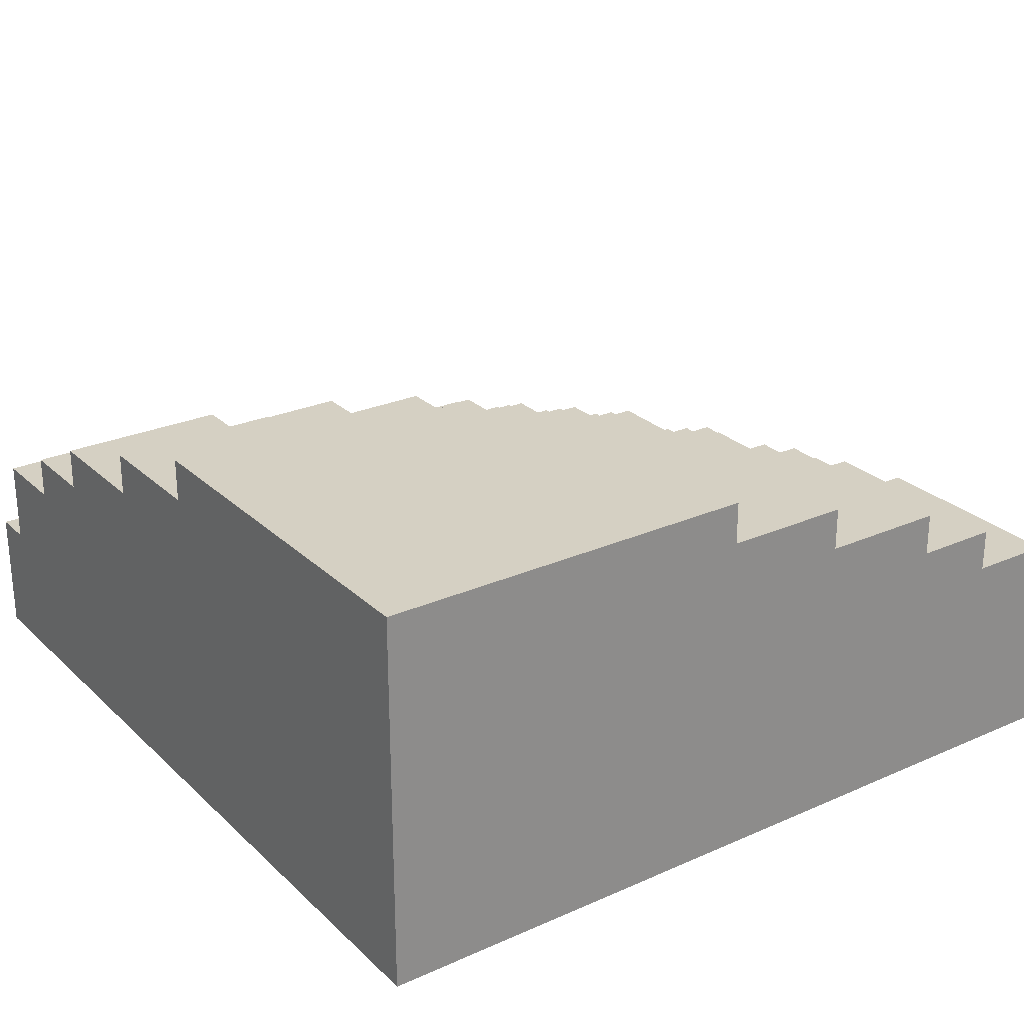
<metadata>
{"format":"obj","ext":"obj","renderer":"f3d","projection":"perspective","resolution":1024,"background":"white","views":[{"elev":26.0,"azim":55.0,"up":"+Y"}]}
</metadata>
<code>
o
v -31.3 0 20.6
v -31.3 0 21.1
v -31.3 0.3 20.6
v -31.3 0.3 21.1
v -31.2 0 20.3
v -31.2 0 20.6
v -31.2 0.3 20.3
v -31.2 0.3 20.6
v -31.2 0.3 21.1
v -31.2 0.5 20.6
v -31.2 0.5 21.1
v -31.1 0 20.1
v -31.1 0 20.3
v -31.1 0.3 20.1
v -31.1 0.3 20.3
v -31.1 0.3 20.6
v -31.1 0.5 20.3
v -31.1 0.5 20.6
v -31 0 19.9
v -31 0 20.1
v -31 0.3 19.9
v -31 0.3 20.1
v -31 0.3 20.3
v -31 0.5 20.1
v -31 0.5 20.3
v -31 0.5 20.6
v -31 0.5 21.1
v -31 0.6 20.6
v -31 0.6 21.1
v -30.9 0 19.8
v -30.9 0 19.9
v -30.9 0.3 19.8
v -30.9 0.3 19.9
v -30.9 0.3 20
v -30.9 0.3 20.1
v -30.9 0.5 20
v -30.9 0.5 20.1
v -30.9 0.5 20.4
v -30.9 0.5 20.6
v -30.9 0.6 20.4
v -30.9 0.6 20.6
v -30.8 0 19.7
v -30.8 0 19.8
v -30.8 0.3 19.7
v -30.8 0.3 19.8
v -30.8 0.3 20
v -30.8 0.5 19.8
v -30.8 0.5 20
v -30.8 0.5 20.2
v -30.8 0.5 20.4
v -30.8 0.6 20.2
v -30.8 0.6 20.4
v -30.8 0.6 20.7
v -30.8 0.6 21.1
v -30.8 0.7 20.7
v -30.8 0.7 21.1
v -30.7 0 19.6
v -30.7 0 19.7
v -30.7 0.3 19.6
v -30.7 0.3 19.7
v -30.7 0.3 19.8
v -30.7 0.5 19.7
v -30.7 0.5 19.8
v -30.7 0.5 20
v -30.7 0.5 20.2
v -30.7 0.6 20
v -30.7 0.6 20.2
v -30.7 0.6 20.4
v -30.7 0.6 20.7
v -30.7 0.7 20.4
v -30.7 0.7 20.7
v -30.6 0 19.5
v -30.6 0 19.6
v -30.6 0.3 19.5
v -30.6 0.3 19.6
v -30.6 0.3 19.7
v -30.6 0.5 19.6
v -30.6 0.5 19.7
v -30.6 0.5 19.9
v -30.6 0.5 20
v -30.6 0.6 19.9
v -30.6 0.6 20
v -30.6 0.6 20.2
v -30.6 0.6 20.4
v -30.6 0.7 20.2
v -30.6 0.7 20.4
v -30.5 0 19.4
v -30.5 0 19.5
v -30.5 0.3 19.4
v -30.5 0.3 19.5
v -30.5 0.5 19.8
v -30.5 0.5 19.9
v -30.5 0.6 19.8
v -30.5 0.6 19.9
v -30.5 0.6 20.1
v -30.5 0.6 20.2
v -30.5 0.7 20.1
v -30.5 0.7 20.2
v -30.5 0.7 20.7
v -30.5 0.7 21.1
v -30.5 0.8 20.7
v -30.5 0.8 21.1
v -30.4 0.3 19.5
v -30.4 0.3 19.6
v -30.4 0.5 19.5
v -30.4 0.5 19.6
v -30.4 0.5 19.7
v -30.4 0.5 19.8
v -30.4 0.6 19.7
v -30.4 0.6 19.8
v -30.4 0.6 20
v -30.4 0.6 20.1
v -30.4 0.7 20
v -30.4 0.7 20.1
v -30.4 0.7 20.5
v -30.4 0.7 20.7
v -30.4 0.8 20.5
v -30.4 0.8 20.7
v -30.3 0 19.3
v -30.3 0 19.4
v -30.3 0.3 19.3
v -30.3 0.3 19.4
v -30.3 0.3 19.5
v -30.3 0.5 19.4
v -30.3 0.5 19.5
v -30.3 0.6 19.9
v -30.3 0.6 20
v -30.3 0.7 19.9
v -30.3 0.7 20
v -30.3 0.7 20.3
v -30.3 0.7 20.5
v -30.3 0.8 20.3
v -30.3 0.8 20.5
v -30.2 0.5 19.6
v -30.2 0.5 19.7
v -30.2 0.6 19.6
v -30.2 0.6 19.7
v -30.2 0.6 19.8
v -30.2 0.6 19.9
v -30.2 0.7 19.8
v -30.2 0.7 19.9
v -30.2 0.7 20.2
v -30.2 0.7 20.3
v -30.2 0.8 20.2
v -30.2 0.8 20.3
v -30.2 0.8 20.8
v -30.2 0.8 21.1
v -30.2 0.9 20.8
v -30.2 0.9 21.1
v -30.1 0 19.2
v -30.1 0 19.3
v -30.1 0.3 19.2
v -30.1 0.3 19.3
v -30.1 0.3 19.4
v -30.1 0.5 19.3
v -30.1 0.5 19.4
v -30.1 0.7 20.1
v -30.1 0.7 20.2
v -30.1 0.8 20.1
v -30.1 0.8 20.2
v -30.1 0.8 20.6
v -30.1 0.8 20.8
v -30.1 0.9 20.6
v -30.1 0.9 20.8
v -30 0.5 19.5
v -30 0.5 19.6
v -30 0.6 19.5
v -30 0.6 19.6
v -30 0.6 19.7
v -30 0.6 19.8
v -30 0.7 19.7
v -30 0.7 19.8
v -30 0.8 20.4
v -30 0.8 20.6
v -30 0.9 20.4
v -30 0.9 20.6
v -29.9 0.7 20
v -29.9 0.7 20.1
v -29.9 0.8 20
v -29.9 0.8 20.1
v -29.8 0 19.1
v -29.8 0 19.2
v -29.8 0.3 19.1
v -29.8 0.3 19.2
v -29.8 0.3 19.3
v -29.8 0.5 19.2
v -29.8 0.5 19.3
v -29.8 0.5 19.4
v -29.8 0.5 19.5
v -29.8 0.6 19.4
v -29.8 0.6 19.5
v -29.8 0.8 20.3
v -29.8 0.8 20.4
v -29.8 0.9 20.3
v -29.8 0.9 20.4
v -29.7 0.6 19.6
v -29.7 0.6 19.7
v -29.7 0.7 19.6
v -29.7 0.7 19.7
v -29.7 0.7 19.9
v -29.7 0.7 20
v -29.7 0.8 19.9
v -29.7 0.8 20
v -29.6 0.8 20.2
v -29.6 0.8 20.3
v -29.6 0.9 20.2
v -29.6 0.9 20.3
v -29.3 0 19.1
v -29.3 0 21.1
v -29.3 0.3 19.1
v -29.3 0.3 19.2
v -29.3 0.5 19.2
v -29.3 0.5 19.4
v -29.3 0.6 19.4
v -29.3 0.6 19.6
v -29.3 0.7 19.6
v -29.3 0.7 19.9
v -29.3 0.8 19.9
v -29.3 0.8 20.2
v -29.3 0.9 20.2
v -29.3 0.9 21.1
v -29.8 0 19.1
v -29.8 0.3 19.1
v -29.3 0 19.1
v -29.3 0.3 19.1
v -30.1 0 19.2
v -30.1 0.3 19.2
v -29.8 0 19.2
v -29.8 0.3 19.2
v -29.8 0.5 19.2
v -29.3 0.3 19.2
v -29.3 0.5 19.2
v -30.3 0 19.3
v -30.3 0.3 19.3
v -30.1 0 19.3
v -30.1 0.3 19.3
v -30.1 0.5 19.3
v -29.8 0.3 19.3
v -29.8 0.5 19.3
v -30.5 0 19.4
v -30.5 0.3 19.4
v -30.3 0 19.4
v -30.3 0.3 19.4
v -30.3 0.5 19.4
v -30.1 0.3 19.4
v -30.1 0.5 19.4
v -29.8 0.5 19.4
v -29.8 0.6 19.4
v -29.3 0.5 19.4
v -29.3 0.6 19.4
v -30.6 0 19.5
v -30.6 0.3 19.5
v -30.5 0 19.5
v -30.5 0.3 19.5
v -30.4 0.3 19.5
v -30.4 0.5 19.5
v -30.3 0.3 19.5
v -30.3 0.5 19.5
v -30 0.5 19.5
v -30 0.6 19.5
v -29.8 0.5 19.5
v -29.8 0.6 19.5
v -30.7 0 19.6
v -30.7 0.3 19.6
v -30.6 0 19.6
v -30.6 0.3 19.6
v -30.6 0.5 19.6
v -30.4 0.3 19.6
v -30.4 0.5 19.6
v -30.2 0.5 19.6
v -30.2 0.6 19.6
v -30 0.5 19.6
v -30 0.6 19.6
v -29.7 0.6 19.6
v -29.7 0.7 19.6
v -29.3 0.6 19.6
v -29.3 0.7 19.6
v -30.8 0 19.7
v -30.8 0.3 19.7
v -30.7 0 19.7
v -30.7 0.3 19.7
v -30.7 0.5 19.7
v -30.6 0.3 19.7
v -30.6 0.5 19.7
v -30.4 0.5 19.7
v -30.4 0.6 19.7
v -30.2 0.5 19.7
v -30.2 0.6 19.7
v -30 0.6 19.7
v -30 0.7 19.7
v -29.7 0.6 19.7
v -29.7 0.7 19.7
v -30.9 0 19.8
v -30.9 0.3 19.8
v -30.8 0 19.8
v -30.8 0.3 19.8
v -30.8 0.5 19.8
v -30.7 0.3 19.8
v -30.7 0.5 19.8
v -30.5 0.5 19.8
v -30.5 0.6 19.8
v -30.4 0.5 19.8
v -30.4 0.6 19.8
v -30.2 0.6 19.8
v -30.2 0.7 19.8
v -30 0.6 19.8
v -30 0.7 19.8
v -31 0 19.9
v -31 0.3 19.9
v -30.9 0 19.9
v -30.9 0.3 19.9
v -30.6 0.5 19.9
v -30.6 0.6 19.9
v -30.5 0.5 19.9
v -30.5 0.6 19.9
v -30.3 0.6 19.9
v -30.3 0.7 19.9
v -30.2 0.6 19.9
v -30.2 0.7 19.9
v -29.7 0.7 19.9
v -29.7 0.8 19.9
v -29.3 0.7 19.9
v -29.3 0.8 19.9
v -30.9 0.3 20
v -30.9 0.5 20
v -30.8 0.3 20
v -30.8 0.5 20
v -30.7 0.5 20
v -30.7 0.6 20
v -30.6 0.5 20
v -30.6 0.6 20
v -30.4 0.6 20
v -30.4 0.7 20
v -30.3 0.6 20
v -30.3 0.7 20
v -29.9 0.7 20
v -29.9 0.8 20
v -29.7 0.7 20
v -29.7 0.8 20
v -31.1 0 20.1
v -31.1 0.3 20.1
v -31 0 20.1
v -31 0.3 20.1
v -31 0.5 20.1
v -30.9 0.3 20.1
v -30.9 0.5 20.1
v -30.5 0.6 20.1
v -30.5 0.7 20.1
v -30.4 0.6 20.1
v -30.4 0.7 20.1
v -30.1 0.7 20.1
v -30.1 0.8 20.1
v -29.9 0.7 20.1
v -29.9 0.8 20.1
v -30.8 0.5 20.2
v -30.8 0.6 20.2
v -30.7 0.5 20.2
v -30.7 0.6 20.2
v -30.6 0.6 20.2
v -30.6 0.7 20.2
v -30.5 0.6 20.2
v -30.5 0.7 20.2
v -30.2 0.7 20.2
v -30.2 0.8 20.2
v -30.1 0.7 20.2
v -30.1 0.8 20.2
v -29.6 0.8 20.2
v -29.6 0.9 20.2
v -29.3 0.8 20.2
v -29.3 0.9 20.2
v -31.2 0 20.3
v -31.2 0.3 20.3
v -31.1 0 20.3
v -31.1 0.3 20.3
v -31.1 0.5 20.3
v -31 0.3 20.3
v -31 0.5 20.3
v -30.3 0.7 20.3
v -30.3 0.8 20.3
v -30.2 0.7 20.3
v -30.2 0.8 20.3
v -29.8 0.8 20.3
v -29.8 0.9 20.3
v -29.6 0.8 20.3
v -29.6 0.9 20.3
v -30.9 0.5 20.4
v -30.9 0.6 20.4
v -30.8 0.5 20.4
v -30.8 0.6 20.4
v -30.7 0.6 20.4
v -30.7 0.7 20.4
v -30.6 0.6 20.4
v -30.6 0.7 20.4
v -30 0.8 20.4
v -30 0.9 20.4
v -29.8 0.8 20.4
v -29.8 0.9 20.4
v -30.4 0.7 20.5
v -30.4 0.8 20.5
v -30.3 0.7 20.5
v -30.3 0.8 20.5
v -31.3 0 20.6
v -31.3 0.3 20.6
v -31.2 0 20.6
v -31.2 0.3 20.6
v -31.2 0.5 20.6
v -31.1 0.3 20.6
v -31.1 0.5 20.6
v -31 0.5 20.6
v -31 0.6 20.6
v -30.9 0.5 20.6
v -30.9 0.6 20.6
v -30.1 0.8 20.6
v -30.1 0.9 20.6
v -30 0.8 20.6
v -30 0.9 20.6
v -30.8 0.6 20.7
v -30.8 0.7 20.7
v -30.7 0.6 20.7
v -30.7 0.7 20.7
v -30.5 0.7 20.7
v -30.5 0.8 20.7
v -30.4 0.7 20.7
v -30.4 0.8 20.7
v -30.2 0.8 20.8
v -30.2 0.9 20.8
v -30.1 0.8 20.8
v -30.1 0.9 20.8
v -31.3 0 21.1
v -31.3 0.3 21.1
v -31.2 0.3 21.1
v -31.2 0.5 21.1
v -31 0.5 21.1
v -31 0.6 21.1
v -30.8 0.6 21.1
v -30.8 0.7 21.1
v -30.5 0.7 21.1
v -30.5 0.8 21.1
v -30.2 0.8 21.1
v -30.2 0.9 21.1
v -29.3 0 21.1
v -29.3 0.9 21.1
v -29.8 0 19.1
v -29.3 0 19.1
v -30.1 0 19.2
v -29.8 0 19.2
v -30.3 0 19.3
v -30.1 0 19.3
v -30.5 0 19.4
v -30.3 0 19.4
v -30.6 0 19.5
v -30.5 0 19.5
v -30.7 0 19.6
v -30.6 0 19.6
v -30.8 0 19.7
v -30.7 0 19.7
v -30.9 0 19.8
v -30.8 0 19.8
v -31 0 19.9
v -30.9 0 19.9
v -31.1 0 20.1
v -31 0 20.1
v -31.2 0 20.3
v -31.1 0 20.3
v -31.3 0 20.6
v -31.2 0 20.6
v -31.3 0 21.1
v -29.3 0 21.1
v -29.8 0.3 19.1
v -29.3 0.3 19.1
v -30.1 0.3 19.2
v -29.8 0.3 19.2
v -29.3 0.3 19.2
v -30.3 0.3 19.3
v -30.1 0.3 19.3
v -29.8 0.3 19.3
v -30.5 0.3 19.4
v -30.3 0.3 19.4
v -30.1 0.3 19.4
v -30.6 0.3 19.5
v -30.5 0.3 19.5
v -30.4 0.3 19.5
v -30.3 0.3 19.5
v -30.7 0.3 19.6
v -30.6 0.3 19.6
v -30.4 0.3 19.6
v -30.8 0.3 19.7
v -30.7 0.3 19.7
v -30.6 0.3 19.7
v -30.9 0.3 19.8
v -30.8 0.3 19.8
v -30.7 0.3 19.8
v -31 0.3 19.9
v -30.9 0.3 19.9
v -30.9 0.3 20
v -30.8 0.3 20
v -31.1 0.3 20.1
v -31 0.3 20.1
v -30.9 0.3 20.1
v -31.2 0.3 20.3
v -31.1 0.3 20.3
v -31 0.3 20.3
v -31.3 0.3 20.6
v -31.2 0.3 20.6
v -31.1 0.3 20.6
v -31.3 0.3 21.1
v -31.2 0.3 21.1
v -29.8 0.5 19.2
v -29.3 0.5 19.2
v -30.1 0.5 19.3
v -29.8 0.5 19.3
v -30.3 0.5 19.4
v -30.1 0.5 19.4
v -29.8 0.5 19.4
v -29.3 0.5 19.4
v -30.4 0.5 19.5
v -30.3 0.5 19.5
v -30 0.5 19.5
v -29.8 0.5 19.5
v -30.6 0.5 19.6
v -30.4 0.5 19.6
v -30.2 0.5 19.6
v -30 0.5 19.6
v -30.7 0.5 19.7
v -30.6 0.5 19.7
v -30.4 0.5 19.7
v -30.2 0.5 19.7
v -30.8 0.5 19.8
v -30.7 0.5 19.8
v -30.5 0.5 19.8
v -30.4 0.5 19.8
v -30.6 0.5 19.9
v -30.5 0.5 19.9
v -30.9 0.5 20
v -30.8 0.5 20
v -30.7 0.5 20
v -30.6 0.5 20
v -31 0.5 20.1
v -30.9 0.5 20.1
v -30.8 0.5 20.2
v -30.7 0.5 20.2
v -31.1 0.5 20.3
v -31 0.5 20.3
v -30.9 0.5 20.4
v -30.8 0.5 20.4
v -31.2 0.5 20.6
v -31.1 0.5 20.6
v -31 0.5 20.6
v -30.9 0.5 20.6
v -31.2 0.5 21.1
v -31 0.5 21.1
v -29.8 0.6 19.4
v -29.3 0.6 19.4
v -30 0.6 19.5
v -29.8 0.6 19.5
v -30.2 0.6 19.6
v -30 0.6 19.6
v -29.7 0.6 19.6
v -29.3 0.6 19.6
v -30.4 0.6 19.7
v -30.2 0.6 19.7
v -30 0.6 19.7
v -29.7 0.6 19.7
v -30.5 0.6 19.8
v -30.4 0.6 19.8
v -30.2 0.6 19.8
v -30 0.6 19.8
v -30.6 0.6 19.9
v -30.5 0.6 19.9
v -30.3 0.6 19.9
v -30.2 0.6 19.9
v -30.7 0.6 20
v -30.6 0.6 20
v -30.4 0.6 20
v -30.3 0.6 20
v -30.5 0.6 20.1
v -30.4 0.6 20.1
v -30.8 0.6 20.2
v -30.7 0.6 20.2
v -30.6 0.6 20.2
v -30.5 0.6 20.2
v -30.9 0.6 20.4
v -30.8 0.6 20.4
v -30.7 0.6 20.4
v -30.6 0.6 20.4
v -31 0.6 20.6
v -30.9 0.6 20.6
v -30.8 0.6 20.7
v -30.7 0.6 20.7
v -31 0.6 21.1
v -30.8 0.6 21.1
v -29.7 0.7 19.6
v -29.3 0.7 19.6
v -30 0.7 19.7
v -29.7 0.7 19.7
v -30.2 0.7 19.8
v -30 0.7 19.8
v -30.3 0.7 19.9
v -30.2 0.7 19.9
v -29.7 0.7 19.9
v -29.3 0.7 19.9
v -30.4 0.7 20
v -30.3 0.7 20
v -29.9 0.7 20
v -29.7 0.7 20
v -30.5 0.7 20.1
v -30.4 0.7 20.1
v -30.1 0.7 20.1
v -29.9 0.7 20.1
v -30.6 0.7 20.2
v -30.5 0.7 20.2
v -30.2 0.7 20.2
v -30.1 0.7 20.2
v -30.3 0.7 20.3
v -30.2 0.7 20.3
v -30.7 0.7 20.4
v -30.6 0.7 20.4
v -30.4 0.7 20.5
v -30.3 0.7 20.5
v -30.8 0.7 20.7
v -30.7 0.7 20.7
v -30.5 0.7 20.7
v -30.4 0.7 20.7
v -30.8 0.7 21.1
v -30.5 0.7 21.1
v -29.7 0.8 19.9
v -29.3 0.8 19.9
v -29.9 0.8 20
v -29.7 0.8 20
v -30.1 0.8 20.1
v -29.9 0.8 20.1
v -30.2 0.8 20.2
v -30.1 0.8 20.2
v -29.6 0.8 20.2
v -29.3 0.8 20.2
v -30.3 0.8 20.3
v -30.2 0.8 20.3
v -29.8 0.8 20.3
v -29.6 0.8 20.3
v -30 0.8 20.4
v -29.8 0.8 20.4
v -30.4 0.8 20.5
v -30.3 0.8 20.5
v -30.1 0.8 20.6
v -30 0.8 20.6
v -30.5 0.8 20.7
v -30.4 0.8 20.7
v -30.2 0.8 20.8
v -30.1 0.8 20.8
v -30.5 0.8 21.1
v -30.2 0.8 21.1
v -29.6 0.9 20.2
v -29.3 0.9 20.2
v -29.8 0.9 20.3
v -29.6 0.9 20.3
v -30 0.9 20.4
v -29.8 0.9 20.4
v -30.1 0.9 20.6
v -30 0.9 20.6
v -30.2 0.9 20.8
v -30.1 0.9 20.8
v -30.2 0.9 21.1
v -29.3 0.9 21.1
f 1 2 3
f 3 2 4
f 5 6 7
f 7 6 8
f 8 9 10
f 10 9 11
f 12 13 14
f 14 13 15
f 15 16 17
f 17 16 18
f 19 20 21
f 21 20 22
f 22 23 24
f 24 23 25
f 26 27 28
f 28 27 29
f 30 31 32
f 32 31 33
f 34 35 36
f 36 35 37
f 38 39 40
f 40 39 41
f 42 43 44
f 44 43 45
f 45 46 47
f 47 46 48
f 49 50 51
f 51 50 52
f 53 54 55
f 55 54 56
f 57 58 59
f 59 58 60
f 60 61 62
f 62 61 63
f 64 65 66
f 66 65 67
f 68 69 70
f 70 69 71
f 72 73 74
f 74 73 75
f 75 76 77
f 77 76 78
f 79 80 81
f 81 80 82
f 83 84 85
f 85 84 86
f 87 88 89
f 89 88 90
f 91 92 93
f 93 92 94
f 95 96 97
f 97 96 98
f 99 100 101
f 101 100 102
f 103 104 105
f 105 104 106
f 107 108 109
f 109 108 110
f 111 112 113
f 113 112 114
f 115 116 117
f 117 116 118
f 119 120 121
f 121 120 122
f 122 123 124
f 124 123 125
f 126 127 128
f 128 127 129
f 130 131 132
f 132 131 133
f 134 135 136
f 136 135 137
f 138 139 140
f 140 139 141
f 142 143 144
f 144 143 145
f 146 147 148
f 148 147 149
f 150 151 152
f 152 151 153
f 153 154 155
f 155 154 156
f 157 158 159
f 159 158 160
f 161 162 163
f 163 162 164
f 165 166 167
f 167 166 168
f 169 170 171
f 171 170 172
f 173 174 175
f 175 174 176
f 177 178 179
f 179 178 180
f 181 182 183
f 183 182 184
f 184 185 186
f 186 185 187
f 188 189 190
f 190 189 191
f 192 193 194
f 194 193 195
f 196 197 198
f 198 197 199
f 200 201 202
f 202 201 203
f 204 205 206
f 206 205 207
f 210 209 208
f 211 209 210
f 212 209 211
f 213 209 212
f 214 209 213
f 215 209 214
f 216 209 215
f 217 209 216
f 218 209 217
f 219 209 218
f 220 209 219
f 221 209 220
f 222 223 224
f 224 223 225
f 226 227 228
f 228 227 229
f 229 230 231
f 231 230 232
f 233 234 235
f 235 234 236
f 236 237 238
f 238 237 239
f 240 241 242
f 242 241 243
f 243 244 245
f 245 244 246
f 247 248 249
f 249 248 250
f 251 252 253
f 253 252 254
f 255 256 257
f 257 256 258
f 259 260 261
f 261 260 262
f 263 264 265
f 265 264 266
f 266 267 268
f 268 267 269
f 270 271 272
f 272 271 273
f 274 275 276
f 276 275 277
f 278 279 280
f 280 279 281
f 281 282 283
f 283 282 284
f 285 286 287
f 287 286 288
f 289 290 291
f 291 290 292
f 293 294 295
f 295 294 296
f 296 297 298
f 298 297 299
f 300 301 302
f 302 301 303
f 304 305 306
f 306 305 307
f 308 309 310
f 310 309 311
f 312 313 314
f 314 313 315
f 316 317 318
f 318 317 319
f 320 321 322
f 322 321 323
f 324 325 326
f 326 325 327
f 328 329 330
f 330 329 331
f 332 333 334
f 334 333 335
f 336 337 338
f 338 337 339
f 340 341 342
f 342 341 343
f 343 344 345
f 345 344 346
f 347 348 349
f 349 348 350
f 351 352 353
f 353 352 354
f 355 356 357
f 357 356 358
f 359 360 361
f 361 360 362
f 363 364 365
f 365 364 366
f 367 368 369
f 369 368 370
f 371 372 373
f 373 372 374
f 374 375 376
f 376 375 377
f 378 379 380
f 380 379 381
f 382 383 384
f 384 383 385
f 386 387 388
f 388 387 389
f 390 391 392
f 392 391 393
f 394 395 396
f 396 395 397
f 398 399 400
f 400 399 401
f 402 403 404
f 404 403 405
f 405 406 407
f 407 406 408
f 409 410 411
f 411 410 412
f 413 414 415
f 415 414 416
f 417 418 419
f 419 418 420
f 421 422 423
f 423 422 424
f 425 426 427
f 427 426 428
f 431 430 429
f 433 432 431
f 435 434 433
f 437 436 435
f 439 438 437
f 441 431 429
f 441 440 439
f 441 439 437
f 441 437 435
f 441 435 433
f 441 433 431
f 442 440 441
f 443 444 446
f 445 446 448
f 447 448 450
f 449 450 452
f 451 452 454
f 453 454 456
f 455 456 458
f 457 458 460
f 459 460 462
f 461 462 464
f 463 464 466
f 465 466 467
f 446 444 468
f 467 466 468
f 448 446 468
f 466 464 468
f 450 448 468
f 464 462 468
f 452 450 468
f 462 460 468
f 454 452 468
f 460 458 468
f 456 454 468
f 458 456 468
f 472 470 469
f 473 470 472
f 475 472 471
f 476 472 475
f 478 475 474
f 479 475 478
f 481 478 477
f 482 478 481
f 483 478 482
f 485 481 480
f 485 482 481
f 486 482 485
f 488 485 484
f 489 485 488
f 491 488 487
f 492 488 491
f 494 491 490
f 495 491 494
f 495 494 493
f 496 491 495
f 498 495 493
f 499 495 498
f 501 498 497
f 502 498 501
f 504 501 500
f 505 501 504
f 506 504 503
f 507 504 506
f 511 509 508
f 513 511 510
f 514 509 511
f 514 511 513
f 515 509 514
f 517 513 512
f 517 514 513
f 518 514 517
f 519 514 518
f 521 517 516
f 521 518 517
f 522 518 521
f 523 518 522
f 525 521 520
f 525 522 521
f 526 522 525
f 527 522 526
f 529 525 524
f 529 526 525
f 530 526 529
f 531 526 530
f 532 529 528
f 532 530 529
f 533 530 532
f 535 532 528
f 536 532 535
f 537 532 536
f 539 535 534
f 539 536 535
f 540 536 539
f 540 539 538
f 541 536 540
f 543 540 538
f 544 540 543
f 544 543 542
f 545 540 544
f 547 544 542
f 548 544 547
f 549 544 548
f 550 547 546
f 550 548 547
f 551 548 550
f 555 553 552
f 557 555 554
f 558 553 555
f 558 555 557
f 559 553 558
f 561 557 556
f 561 558 557
f 562 558 561
f 563 558 562
f 565 561 560
f 565 562 561
f 566 562 565
f 567 562 566
f 569 565 564
f 569 566 565
f 570 566 569
f 571 566 570
f 573 569 568
f 573 570 569
f 574 570 573
f 575 570 574
f 576 573 572
f 576 574 573
f 577 574 576
f 579 576 572
f 580 576 579
f 581 576 580
f 583 579 578
f 583 580 579
f 584 580 583
f 585 580 584
f 587 583 582
f 587 584 583
f 588 584 587
f 588 587 586
f 589 584 588
f 590 588 586
f 591 588 590
f 595 593 592
f 597 595 594
f 599 597 596
f 600 593 595
f 600 595 597
f 600 597 599
f 601 593 600
f 603 599 598
f 603 600 599
f 604 600 603
f 605 600 604
f 607 603 602
f 607 604 603
f 608 604 607
f 609 604 608
f 611 607 606
f 611 608 607
f 612 608 611
f 613 608 612
f 614 611 610
f 614 612 611
f 615 612 614
f 617 614 610
f 618 614 617
f 618 617 616
f 619 614 618
f 621 618 616
f 622 618 621
f 623 618 622
f 624 621 620
f 624 622 621
f 625 622 624
f 629 627 626
f 631 629 628
f 633 631 630
f 634 627 629
f 634 629 631
f 634 631 633
f 635 627 634
f 637 633 632
f 637 634 633
f 638 634 637
f 639 634 638
f 640 637 636
f 640 638 637
f 641 638 640
f 643 640 636
f 644 640 643
f 644 643 642
f 645 640 644
f 647 644 642
f 648 644 647
f 648 647 646
f 649 644 648
f 650 648 646
f 651 648 650
f 655 653 652
f 657 655 654
f 659 657 656
f 661 659 658
f 662 661 660
f 663 653 655
f 663 661 662
f 663 655 657
f 663 659 661
f 663 657 659

</code>
